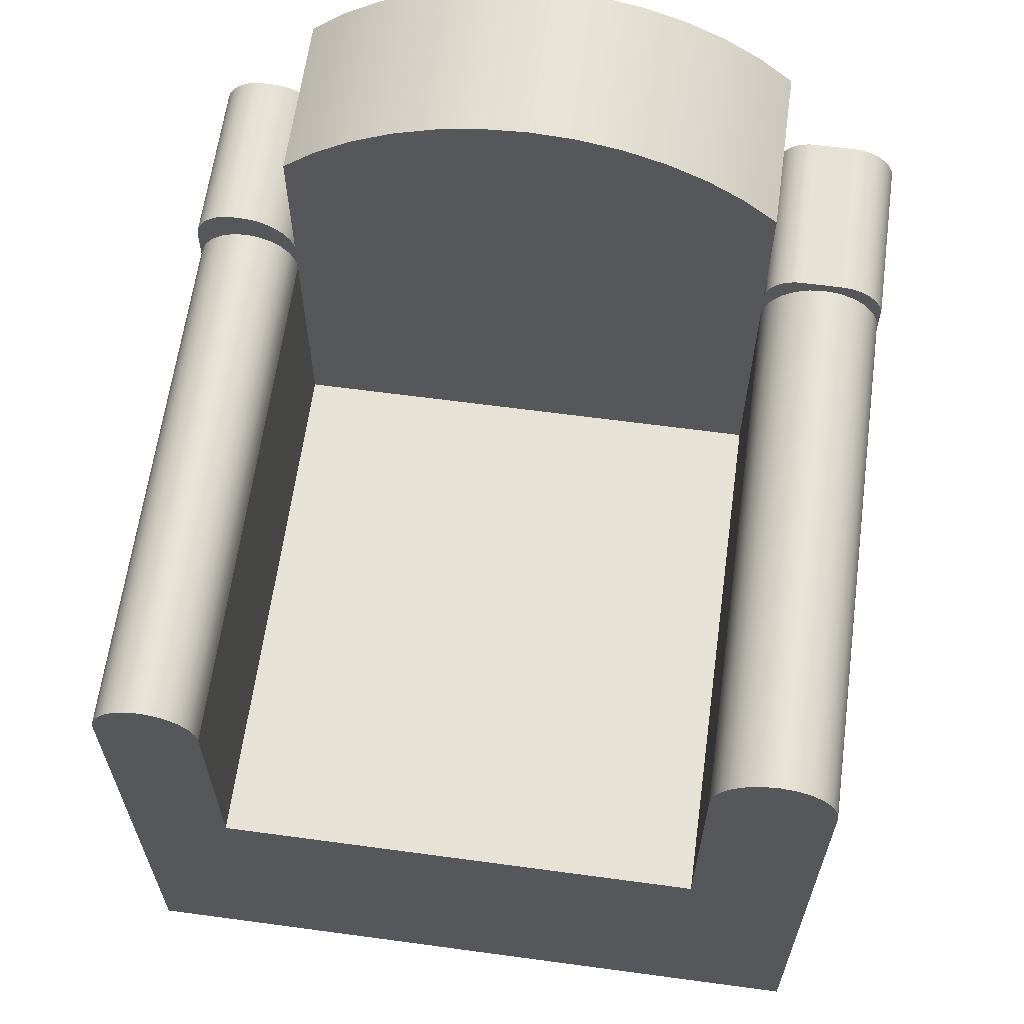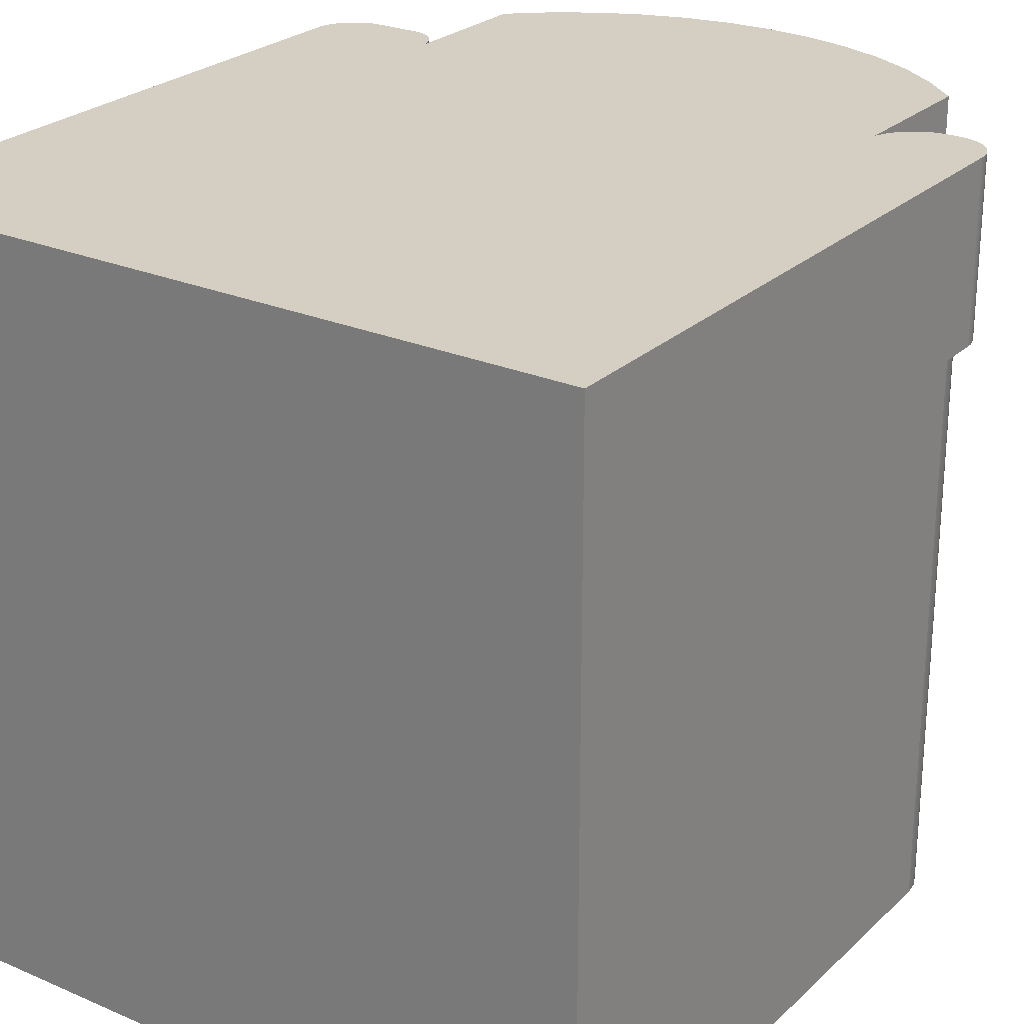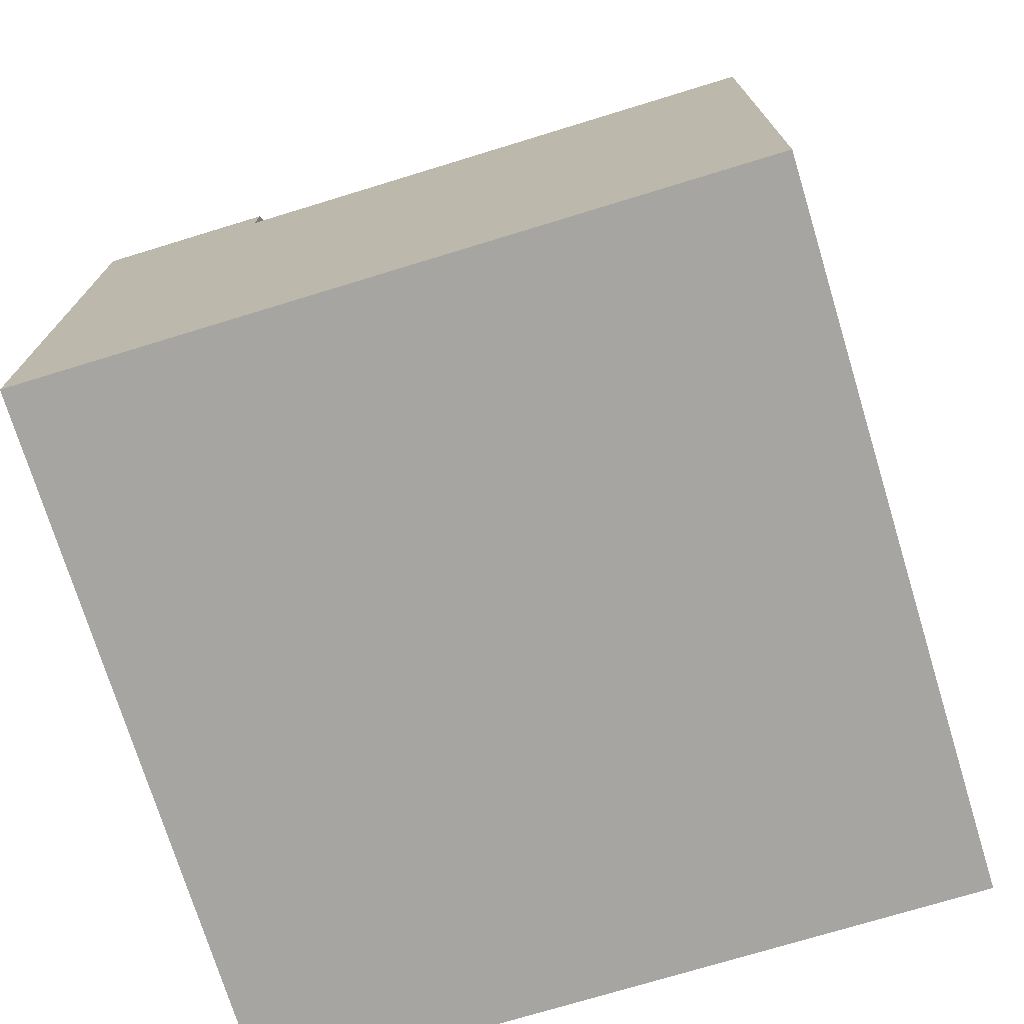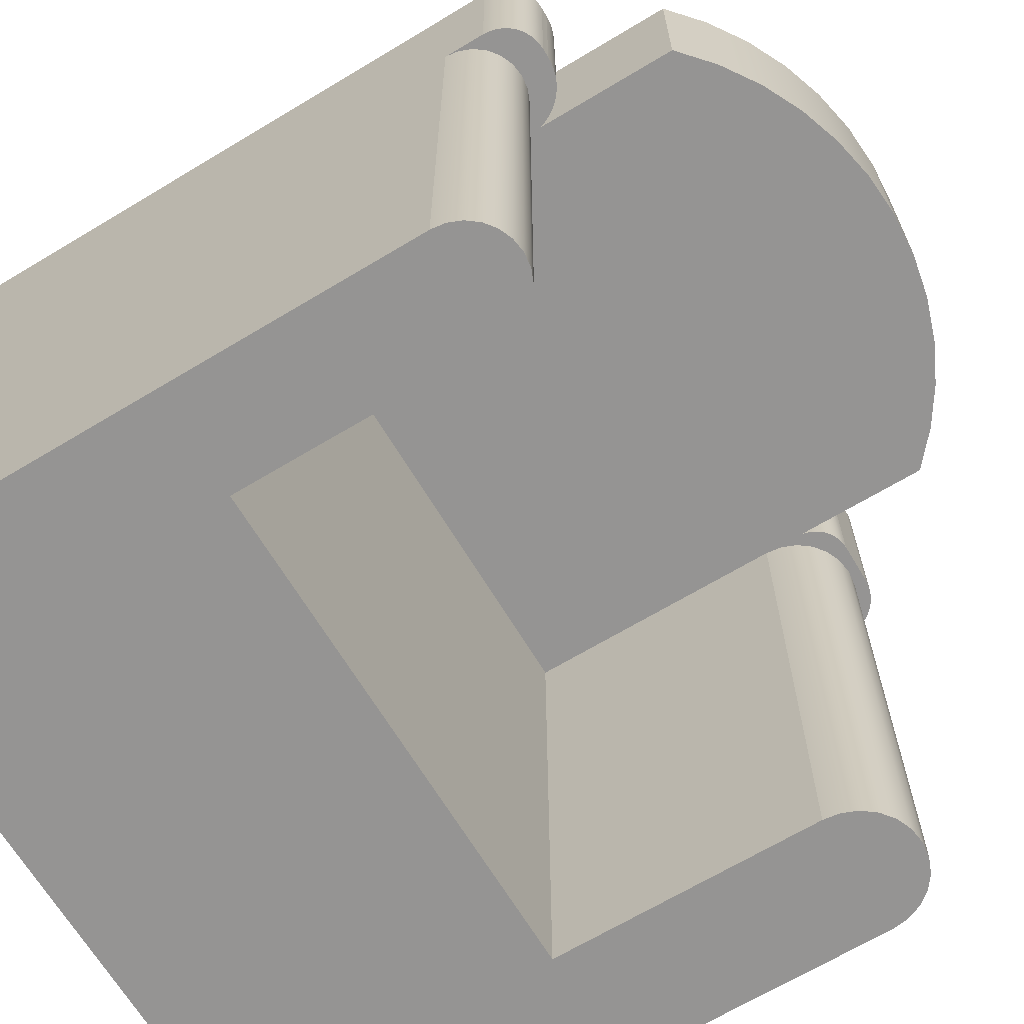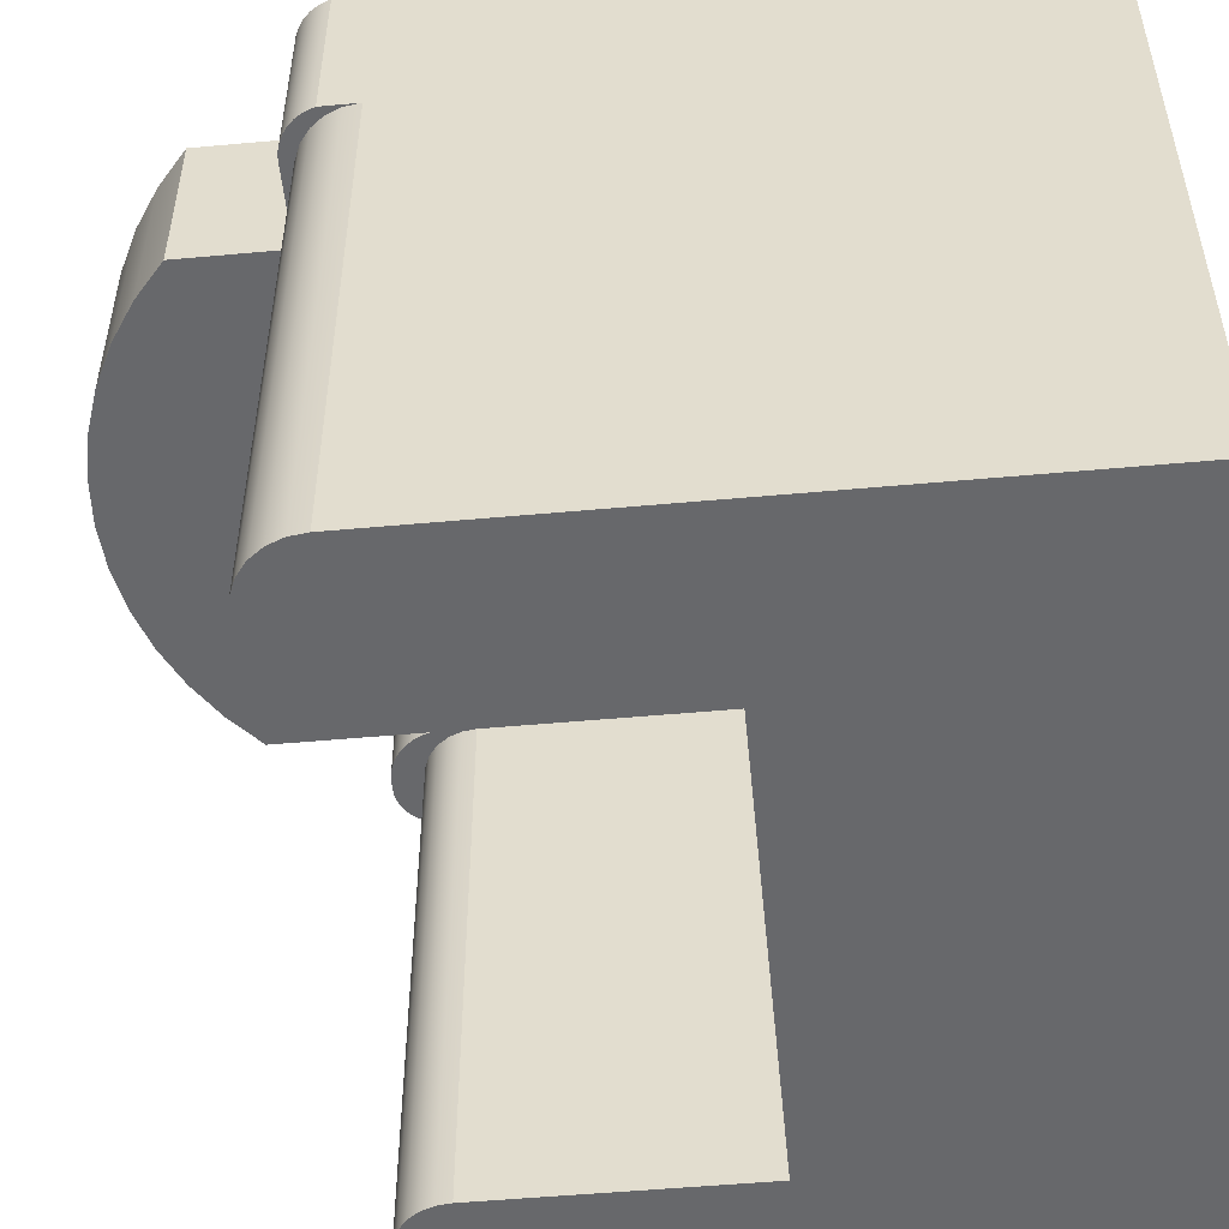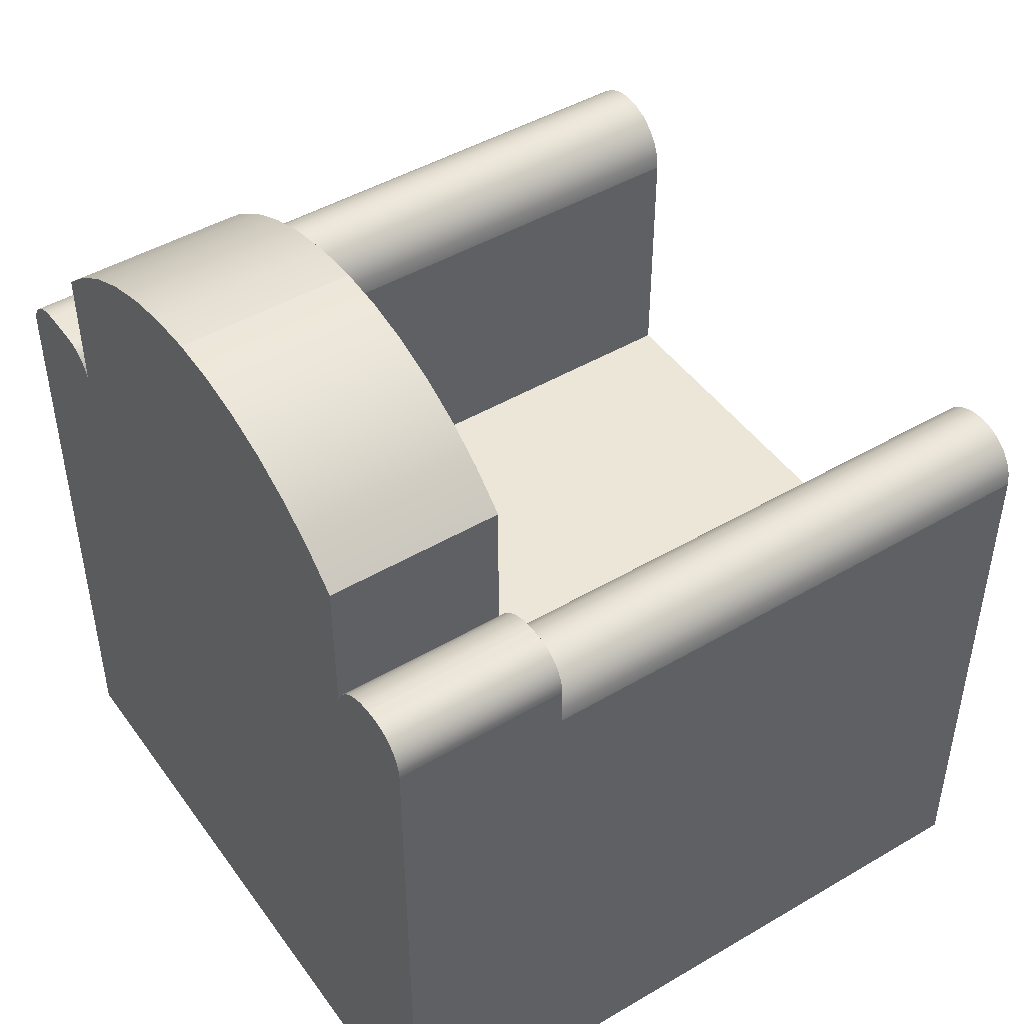
<metadata>
{"format":"obj","ext":"obj","renderer":"f3d","projection":"perspective","resolution":1024,"background":"white","views":[{"elev":62.9,"azim":-172.2,"up":"+Y"},{"elev":25.4,"azim":34.7,"up":"+Z"},{"elev":-73.6,"azim":107.0,"up":"+Y"},{"elev":-67.1,"azim":121.1,"up":"+Z"},{"elev":-52.3,"azim":-84.4,"up":"+Z"},{"elev":46.4,"azim":56.2,"up":"+Y"}]}
</metadata>
<code>
v -0.2749 -0.4799 -0.3922
v 0.2644 -0.4799 0.1471
v -0.2749 -0.4799 0.1471
v 0.2644 -0.4799 -0.3922
v 0.2337 0.01321 0.01697
v 0.2269 0.01321 0.1471
v 0.2337 0.01321 0.1471
v 0.2269 0.01321 0.01697
v 0.2223 0.01297 0.1471
v 0.2223 0.01297 0.01697
v 0.1609 0.1127 0.1471
v 0.1866 0.01321 0.1471
v 0.1866 0.09005 0.1471
v 0.1866 -0.0175 0.1471
v 0.2642 -0.01349 0.1471
v 0.2644 -0.0175 0.1471
v 0.2634 -0.009555 0.1471
v 0.2621 -0.005749 0.1471
v 0.2603 -0.002145 0.1471
v 0.2581 0.001196 0.1471
v 0.2554 0.004218 0.1471
v 0.2524 0.006868 0.1471
v 0.2491 0.0091 0.1471
v 0.2455 0.01088 0.1471
v 0.2417 0.01217 0.1471
v 0.2377 0.01295 0.1471
v 0.2179 0.01223 0.1471
v 0.2135 0.01102 0.1471
v 0.2093 0.009338 0.1471
v 0.2053 0.00721 0.1471
v 0.2015 0.00466 0.1471
v 0.1981 0.001719 0.1471
v 0.195 -0.001578 0.1471
v 0.1922 -0.005193 0.1471
v 0.1899 -0.009083 0.1471
v 0.188 -0.0132 0.1471
v 0.1324 0.1317 0.1471
v 0.1017 0.1469 0.1471
v 0.06933 0.1579 0.1471
v 0.03576 0.1646 0.1471
v 0.001591 0.1669 0.1471
v -0.03257 0.1646 0.1471
v -0.06615 0.1579 0.1471
v -0.09856 0.1469 0.1471
v -0.1293 0.1317 0.1471
v -0.1577 0.1127 0.1471
v -0.1834 -0.01351 0.1471
v -0.1834 0.01321 0.1471
v -0.1834 0.09005 0.1471
v -0.1836 -0.01002 0.1471
v -0.1843 -0.006595 0.1471
v -0.1854 -0.003284 0.1471
v -0.187 -0.000149 0.1471
v -0.1889 0.002758 0.1471
v -0.1912 0.005388 0.1471
v -0.1939 0.007693 0.1471
v -0.1968 0.009634 0.1471
v -0.1999 0.01118 0.1471
v -0.2032 0.0123 0.1471
v -0.2066 0.01299 0.1471
v -0.2101 0.01321 0.1471
v -0.241 0.01321 0.1471
v -0.2448 0.013 0.1471
v -0.2487 0.01236 0.1471
v -0.2524 0.01129 0.1471
v -0.256 0.009819 0.1471
v -0.2594 0.007957 0.1471
v -0.2626 0.00573 0.1471
v -0.2655 0.003163 0.1471
v -0.2681 0.00029 0.1471
v -0.2703 -0.002854 0.1471
v -0.2722 -0.006231 0.1471
v -0.2738 -0.0098 0.1471
v -0.2749 -0.01351 0.1471
v 0.2377 0.01295 0.01697
v 0.2631 -0.03815 0.01697
v 0.2644 -0.0175 0.01697
v 0.2644 -0.04822 0.01697
v 0.2642 -0.01349 0.01697
v 0.2634 -0.009555 0.01697
v 0.2621 -0.005749 0.01697
v 0.2592 -0.02876 0.01697
v 0.2603 -0.002145 0.01697
v 0.2581 0.001196 0.01697
v 0.253 -0.0207 0.01697
v 0.2554 0.004218 0.01697
v 0.2524 0.006868 0.01697
v 0.245 -0.01452 0.01697
v 0.2491 0.0091 0.01697
v 0.2455 0.01088 0.01697
v 0.2417 0.01217 0.01697
v 0.2356 -0.01063 0.01697
v 0.2255 -0.009299 0.01697
v 0.2154 -0.01063 0.01697
v 0.2179 0.01223 0.01697
v 0.2135 0.01102 0.01697
v 0.206 -0.01452 0.01697
v 0.2093 0.009338 0.01697
v 0.2053 0.00721 0.01697
v 0.198 -0.0207 0.01697
v 0.2015 0.00466 0.01697
v 0.1981 0.001719 0.01697
v 0.195 -0.001578 0.01697
v 0.1918 -0.02876 0.01697
v 0.1922 -0.005193 0.01697
v 0.1899 -0.009083 0.01697
v 0.1879 -0.03815 0.01697
v 0.188 -0.0132 0.01697
v 0.1866 -0.0175 0.01697
v 0.1866 -0.04822 0.01697
v 0.2644 -0.04822 -0.3922
v 0.1866 0.01321 0.01697
v 0.1866 0.09005 0.01697
v 0.1609 0.1127 0.01697
v 0.1324 0.1317 0.01697
v 0.1017 0.1469 0.01697
v 0.06933 0.1579 0.01697
v 0.03576 0.1646 0.01697
v 0.001591 0.1669 0.01697
v -0.03257 0.1646 0.01697
v -0.06615 0.1579 0.01697
v -0.09856 0.1469 0.01697
v -0.1293 0.1317 0.01697
v -0.1577 0.1127 0.01697
v -0.1834 0.09005 0.01697
v -0.1834 0.01321 0.01697
v -0.1834 -0.01351 0.01697
v -0.2101 0.01321 0.01697
v -0.241 0.01321 0.01697
v -0.2448 0.013 0.01697
v -0.2487 0.01236 0.01697
v -0.2524 0.01129 0.01697
v -0.256 0.009819 0.01697
v -0.2594 0.007957 0.01697
v -0.2626 0.00573 0.01697
v -0.2655 0.003163 0.01697
v -0.2681 0.00029 0.01697
v -0.2703 -0.002854 0.01697
v -0.2722 -0.006231 0.01697
v -0.2738 -0.0098 0.01697
v -0.2749 -0.01351 0.01697
v -0.2749 -0.04024 0.01697
v -0.2749 -0.04024 -0.3922
v 0.2631 -0.03815 -0.3922
v 0.2592 -0.02876 -0.3922
v 0.253 -0.0207 -0.3922
v 0.245 -0.01452 -0.3922
v 0.2356 -0.01063 -0.3922
v 0.2255 -0.009299 -0.3922
v 0.2154 -0.01063 -0.3922
v 0.206 -0.01452 -0.3922
v 0.198 -0.0207 -0.3922
v 0.1918 -0.02876 -0.3922
v 0.1879 -0.03815 -0.3922
v 0.1866 -0.04822 -0.3922
v -0.1834 -0.04024 0.01697
v -0.1834 -0.2342 0.01697
v 0.1866 -0.2342 0.01697
v 0.1866 -0.2342 -0.3922
v -0.1834 -0.2342 -0.3922
v -0.1834 -0.04024 -0.3922
v -0.185 -0.0284 -0.3922
v -0.1895 -0.01737 -0.3922
v -0.1968 -0.007901 -0.3922
v -0.2063 -0.000632 -0.3922
v -0.2173 0.003937 -0.3922
v -0.2291 0.005495 -0.3922
v -0.241 0.003937 -0.3922
v -0.252 -0.000632 -0.3922
v -0.2615 -0.007901 -0.3922
v -0.2687 -0.01737 -0.3922
v -0.2733 -0.0284 -0.3922
v -0.185 -0.0284 0.01697
v -0.1836 -0.01002 0.01697
v -0.1843 -0.006595 0.01697
v -0.1854 -0.003284 0.01697
v -0.1895 -0.01737 0.01697
v -0.187 -0.000149 0.01697
v -0.1889 0.002758 0.01697
v -0.1912 0.005388 0.01697
v -0.1968 -0.007901 0.01697
v -0.1939 0.007693 0.01697
v -0.1968 0.009634 0.01697
v -0.1999 0.01118 0.01697
v -0.2063 -0.000632 0.01697
v -0.2032 0.0123 0.01697
v -0.2066 0.01299 0.01697
v -0.2173 0.003937 0.01697
v -0.2291 0.005495 0.01697
v -0.241 0.003937 0.01697
v -0.252 -0.000632 0.01697
v -0.2615 -0.007901 0.01697
v -0.2687 -0.01737 0.01697
v -0.2733 -0.0284 0.01697
g SketchUp_ID2
f 1 2 3
f 2 1 4
g SketchUp_ID2
f 4 1 2
f 3 2 1
g SketchUp_ID12
f 5 6 7
f 6 5 8
f 8 9 6
f 9 8 10
f 11 12 13
f 12 11 14
f 15 2 16
f 2 15 3
f 3 15 17
f 3 17 18
f 3 18 19
f 3 19 20
f 3 20 21
f 3 21 22
f 3 22 23
f 3 23 24
f 3 24 25
f 3 25 26
f 3 26 7
f 3 7 6
f 3 6 9
f 3 9 27
f 3 27 14
f 14 27 28
f 14 28 29
f 14 29 30
f 14 30 31
f 14 31 32
f 14 32 33
f 14 33 34
f 14 34 35
f 14 35 36
f 3 14 11
f 3 11 37
f 3 37 38
f 3 38 39
f 3 39 40
f 3 40 41
f 3 41 42
f 3 42 43
f 3 43 44
f 3 44 45
f 3 45 46
f 3 46 47
f 47 46 48
f 48 46 49
f 3 47 50
f 3 50 51
f 3 51 52
f 3 52 53
f 3 53 54
f 3 54 55
f 3 55 56
f 3 56 57
f 3 57 58
f 3 58 59
f 3 59 60
f 3 60 61
f 3 61 62
f 3 62 63
f 3 63 64
f 3 64 65
f 3 65 66
f 3 66 67
f 3 67 68
f 3 68 69
f 3 69 70
f 3 70 71
f 3 71 72
f 3 72 73
f 3 73 74
f 75 7 26
f 7 75 5
f 76 77 78
f 77 76 79
f 79 76 80
f 80 76 81
f 81 76 82
f 81 82 83
f 83 82 84
f 84 82 85
f 84 85 86
f 86 85 87
f 87 85 88
f 87 88 89
f 89 88 90
f 90 88 91
f 91 88 92
f 91 92 75
f 75 92 5
f 5 92 93
f 5 93 8
f 8 93 10
f 10 93 94
f 10 94 95
f 95 94 96
f 96 94 97
f 96 97 98
f 98 97 99
f 99 97 100
f 99 100 101
f 101 100 102
f 102 100 103
f 103 100 104
f 103 104 105
f 105 104 106
f 106 104 107
f 106 107 108
f 108 107 109
f 109 107 110
f 10 27 9
f 27 10 95
f 111 2 4
f 2 111 78
f 2 78 16
f 16 78 77
f 79 16 77
f 16 79 15
f 80 15 79
f 15 80 17
f 81 17 80
f 17 81 18
f 83 18 81
f 18 83 19
f 84 19 83
f 19 84 20
f 86 20 84
f 20 86 21
f 86 22 21
f 22 86 87
f 87 23 22
f 23 87 89
f 89 24 23
f 24 89 90
f 90 25 24
f 25 90 91
f 91 26 25
f 26 91 75
f 95 28 27
f 28 95 96
f 96 29 28
f 29 96 98
f 98 30 29
f 30 98 99
f 99 31 30
f 31 99 101
f 101 32 31
f 32 101 102
f 32 103 33
f 103 32 102
f 33 105 34
f 105 33 103
f 34 106 35
f 106 34 105
f 35 108 36
f 108 35 106
f 36 109 14
f 109 36 108
f 112 14 109
f 14 112 12
f 113 12 112
f 12 113 13
f 113 11 13
f 11 113 114
f 114 37 11
f 37 114 115
f 115 38 37
f 38 115 116
f 116 39 38
f 39 116 117
f 117 40 39
f 40 117 118
f 118 41 40
f 41 118 119
f 119 42 41
f 42 119 120
f 120 43 42
f 43 120 121
f 121 44 43
f 44 121 122
f 122 45 44
f 45 122 123
f 123 46 45
f 46 123 124
f 124 49 46
f 49 124 125
f 49 126 48
f 126 49 125
f 48 127 47
f 127 48 126
f 128 62 61
f 62 128 129
f 129 63 62
f 63 129 130
f 130 64 63
f 64 130 131
f 131 65 64
f 65 131 132
f 132 66 65
f 66 132 133
f 133 67 66
f 67 133 134
f 134 68 67
f 68 134 135
f 135 69 68
f 69 135 136
f 69 137 70
f 137 69 136
f 70 138 71
f 138 70 137
f 71 139 72
f 139 71 138
f 72 140 73
f 140 72 139
f 73 141 74
f 141 73 140
f 74 1 3
f 1 74 142
f 142 74 141
f 143 1 142
f 144 78 111
f 78 144 76
f 145 76 144
f 76 145 82
f 146 82 145
f 82 146 85
f 146 88 85
f 88 146 147
f 147 92 88
f 92 147 148
f 148 93 92
f 93 148 149
f 149 94 93
f 94 149 150
f 150 97 94
f 97 150 151
f 151 100 97
f 100 151 152
f 100 153 104
f 153 100 152
f 104 154 107
f 154 104 153
f 107 155 110
f 155 107 154
f 156 126 157
f 126 156 127
f 157 110 158
f 110 157 109
f 109 157 112
f 112 157 113
f 113 157 114
f 114 157 115
f 115 157 116
f 116 157 117
f 117 157 118
f 118 157 119
f 119 157 120
f 120 157 121
f 121 157 122
f 122 157 123
f 123 157 124
f 124 157 125
f 125 157 126
f 4 159 111
f 159 4 1
f 111 159 144
f 144 159 145
f 145 159 146
f 146 159 147
f 147 159 148
f 148 159 149
f 149 159 150
f 150 159 151
f 151 159 152
f 152 159 153
f 153 159 154
f 159 1 160
f 160 1 161
f 161 1 162
f 162 1 163
f 163 1 164
f 164 1 165
f 165 1 166
f 166 1 167
f 167 1 168
f 168 1 169
f 169 1 170
f 170 1 171
f 171 1 172
f 172 1 143
f 155 154 159
f 173 127 156
f 127 173 174
f 174 173 175
f 175 173 176
f 176 173 177
f 176 177 178
f 178 177 179
f 179 177 180
f 180 177 181
f 180 181 182
f 182 181 183
f 183 181 184
f 184 181 185
f 184 185 186
f 186 185 187
f 187 185 188
f 187 188 128
f 128 188 129
f 129 188 189
f 129 189 190
f 129 190 191
f 129 191 130
f 130 191 131
f 131 191 132
f 132 191 192
f 132 192 133
f 133 192 134
f 134 192 135
f 135 192 193
f 135 193 136
f 136 193 137
f 137 193 138
f 138 193 194
f 138 194 139
f 139 194 140
f 140 194 142
f 140 142 141
f 194 143 142
f 143 194 172
f 110 159 158
f 159 110 155
f 159 157 158
f 157 159 160
f 161 157 160
f 157 161 156
f 193 172 194
f 172 193 171
f 192 171 193
f 171 192 170
f 169 192 191
f 192 169 170
f 168 191 190
f 191 168 169
f 167 190 189
f 190 167 168
f 166 189 188
f 189 166 167
f 165 188 185
f 188 165 166
f 164 185 181
f 185 164 165
f 164 177 163
f 177 164 181
f 163 173 162
f 173 163 177
f 162 156 161
f 156 162 173
g SketchUp_ID20
f 174 47 127
f 47 174 50
f 50 174 47
f 127 47 174
f 175 50 174
f 50 175 51
f 51 175 50
f 174 50 175
f 176 51 175
f 51 176 52
f 52 176 51
f 175 51 176
f 178 52 176
f 52 178 53
f 53 178 52
f 176 52 178
f 179 53 178
f 53 179 54
f 54 179 53
f 178 53 179
f 180 54 179
f 54 180 55
f 55 180 54
f 179 54 180
f 180 56 55
f 56 180 182
f 182 180 56
f 55 56 180
f 182 57 56
f 57 182 183
f 183 182 57
f 56 57 182
f 183 58 57
f 58 183 184
f 184 183 58
f 57 58 183
f 184 59 58
f 59 184 186
f 186 184 59
f 58 59 184
f 186 60 59
f 60 186 187
f 187 186 60
f 59 60 186
f 187 61 60
f 61 187 128
f 128 187 61
f 60 61 187

</code>
